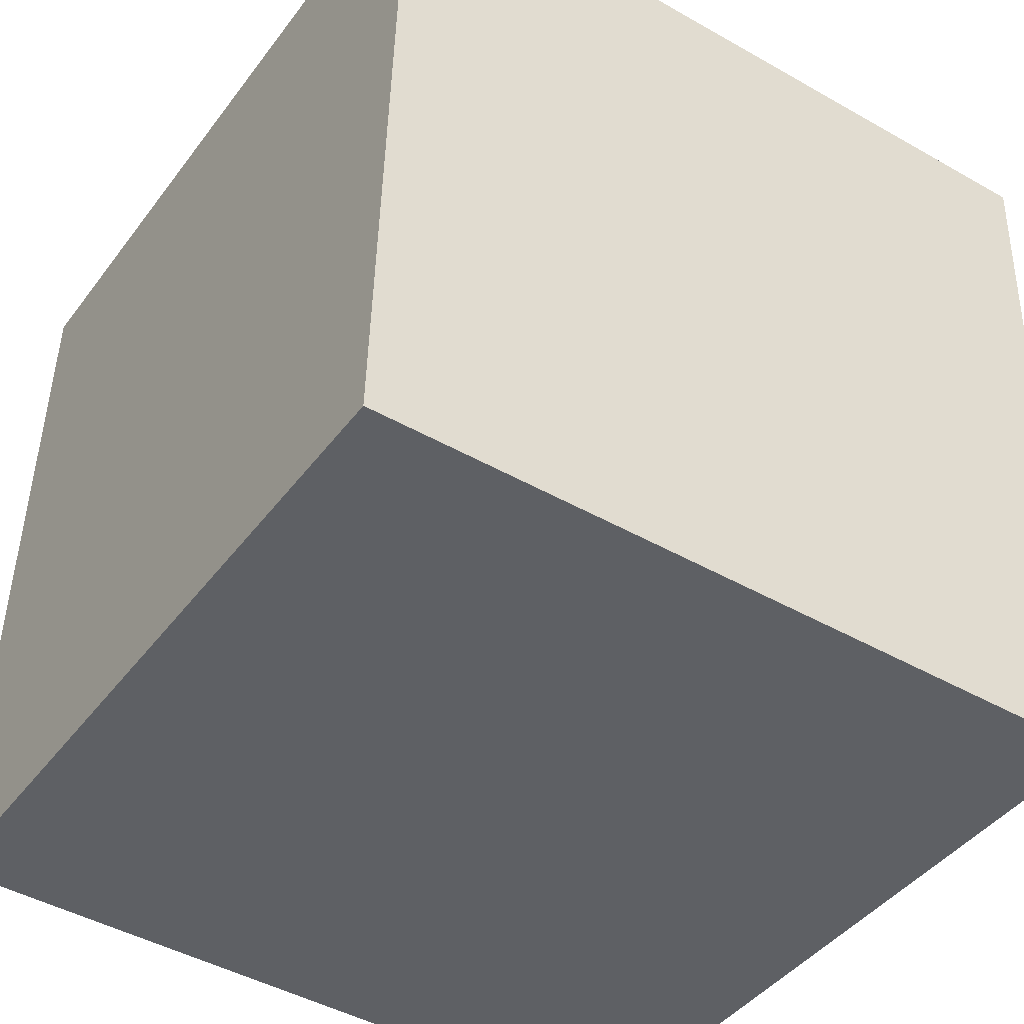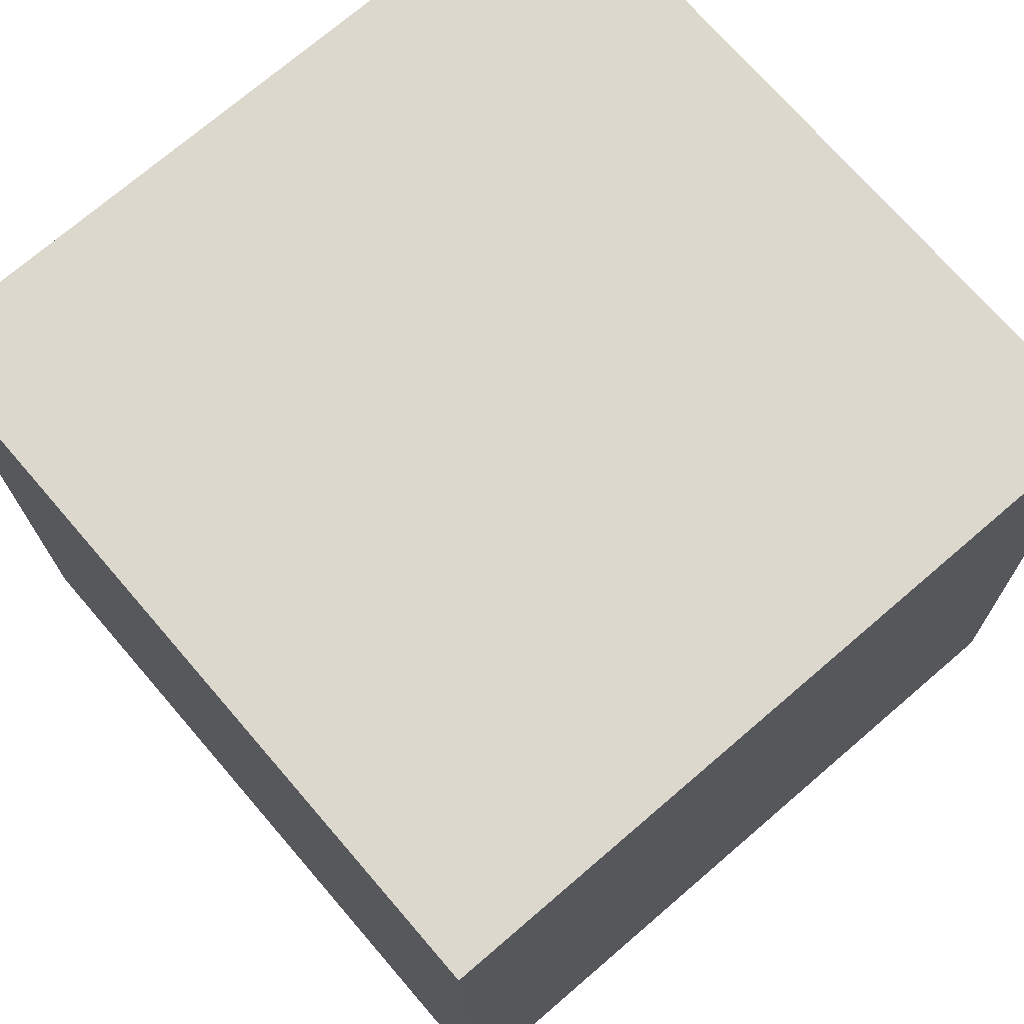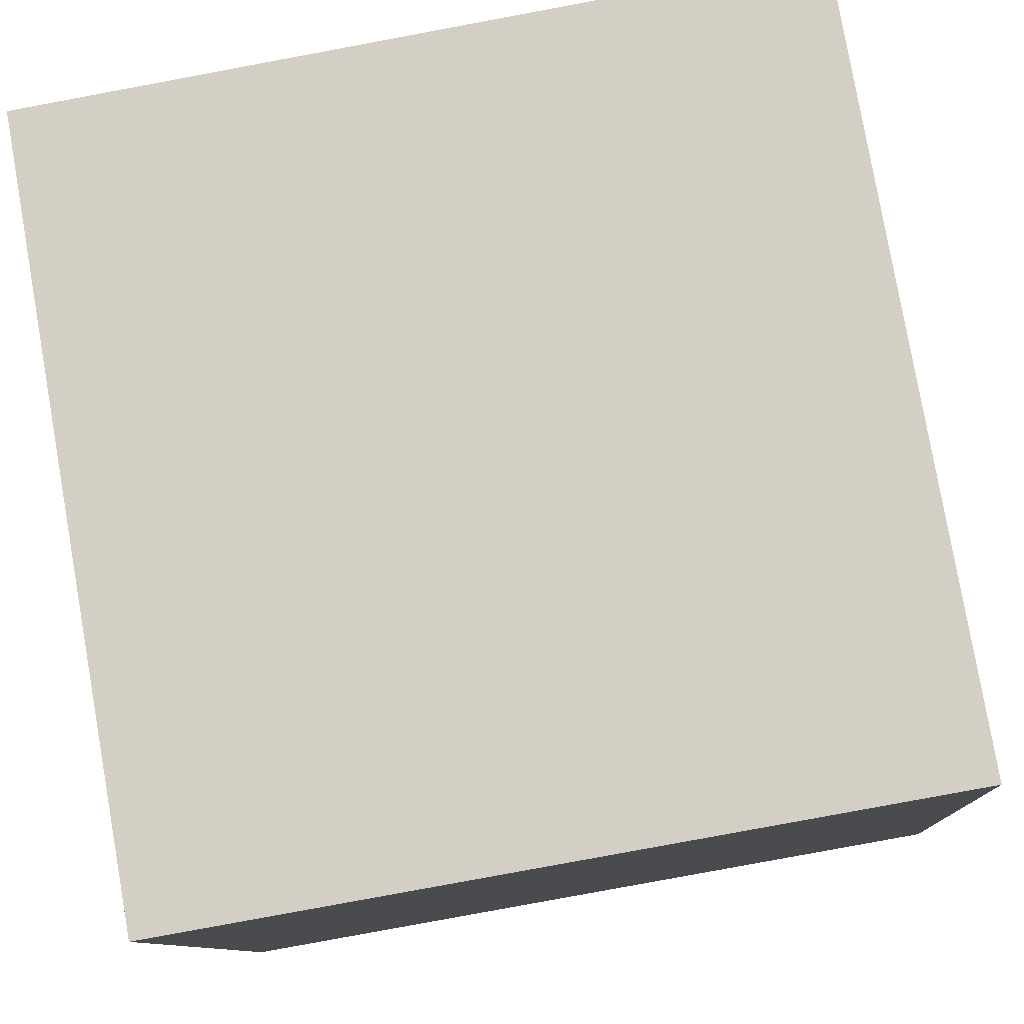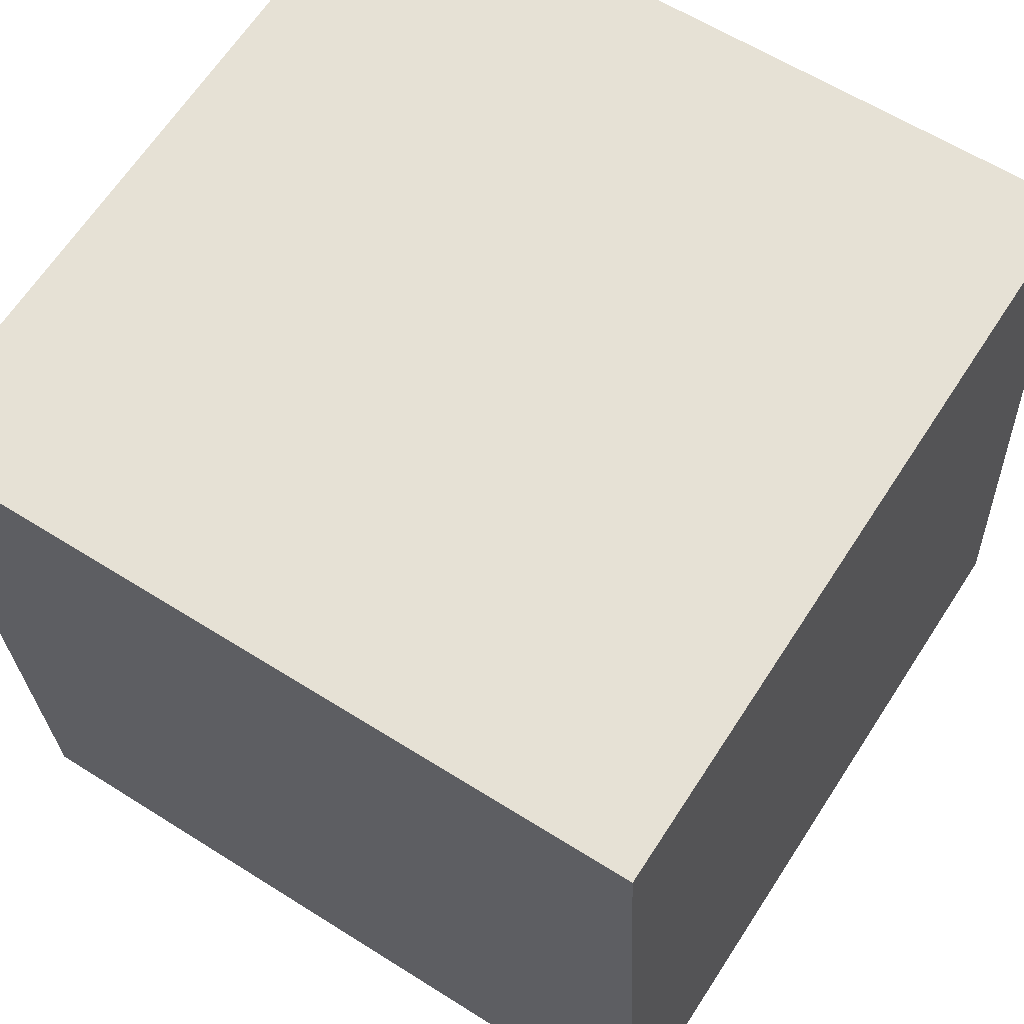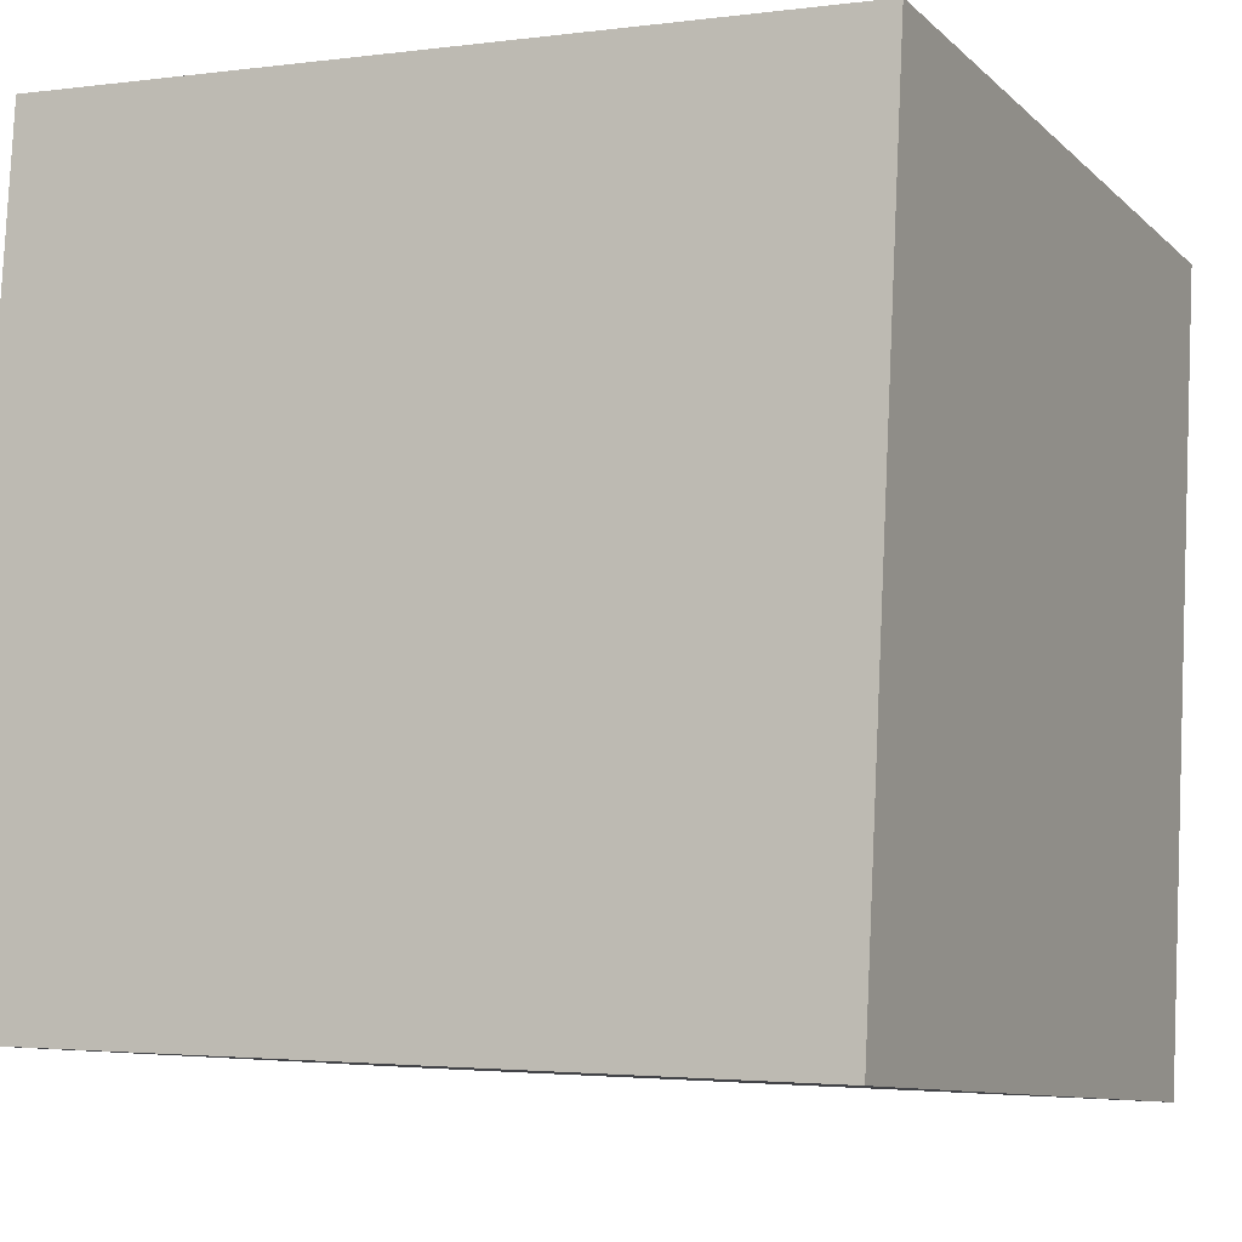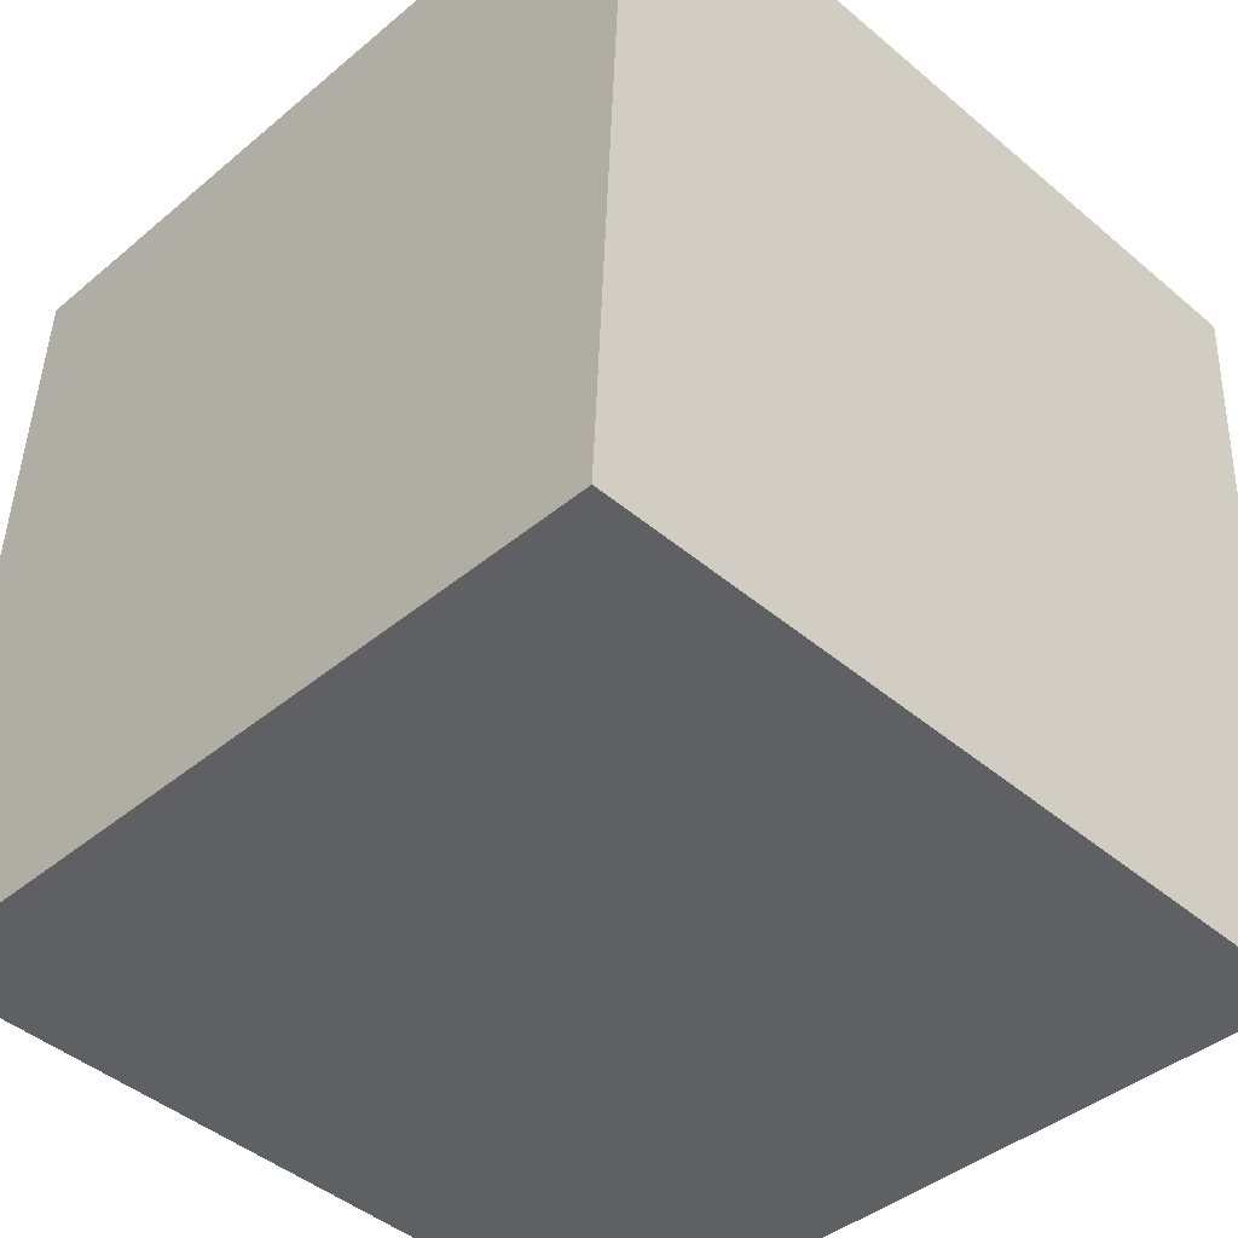
<metadata>
{"format":"obj","ext":"obj","renderer":"f3d","projection":"perspective","resolution":1024,"background":"white","views":[{"elev":-46.0,"azim":-31.5,"up":"+Z"},{"elev":75.9,"azim":138.8,"up":"+Y"},{"elev":79.9,"azim":82.0,"up":"+Z"},{"elev":61.1,"azim":35.0,"up":"+Z"},{"elev":-10.1,"azim":-62.8,"up":"+Z"},{"elev":-45.5,"azim":-42.5,"up":"+Z"}]}
</metadata>
<code>
v 2.279 -4.759 -3.758
v 2.193 -5.349 6.716
v -8.291 -5.71 6.609
v -8.206 -5.119 -3.865
v 1.913 5.71 -3.171
v 1.827 5.119 7.303
v -8.657 4.759 7.197
v -8.571 5.349 -3.277
f 1 2 3 4
f 5 8 7 6
f 1 5 6 2
f 2 6 7 3
f 3 7 8 4
f 5 1 4 8

</code>
